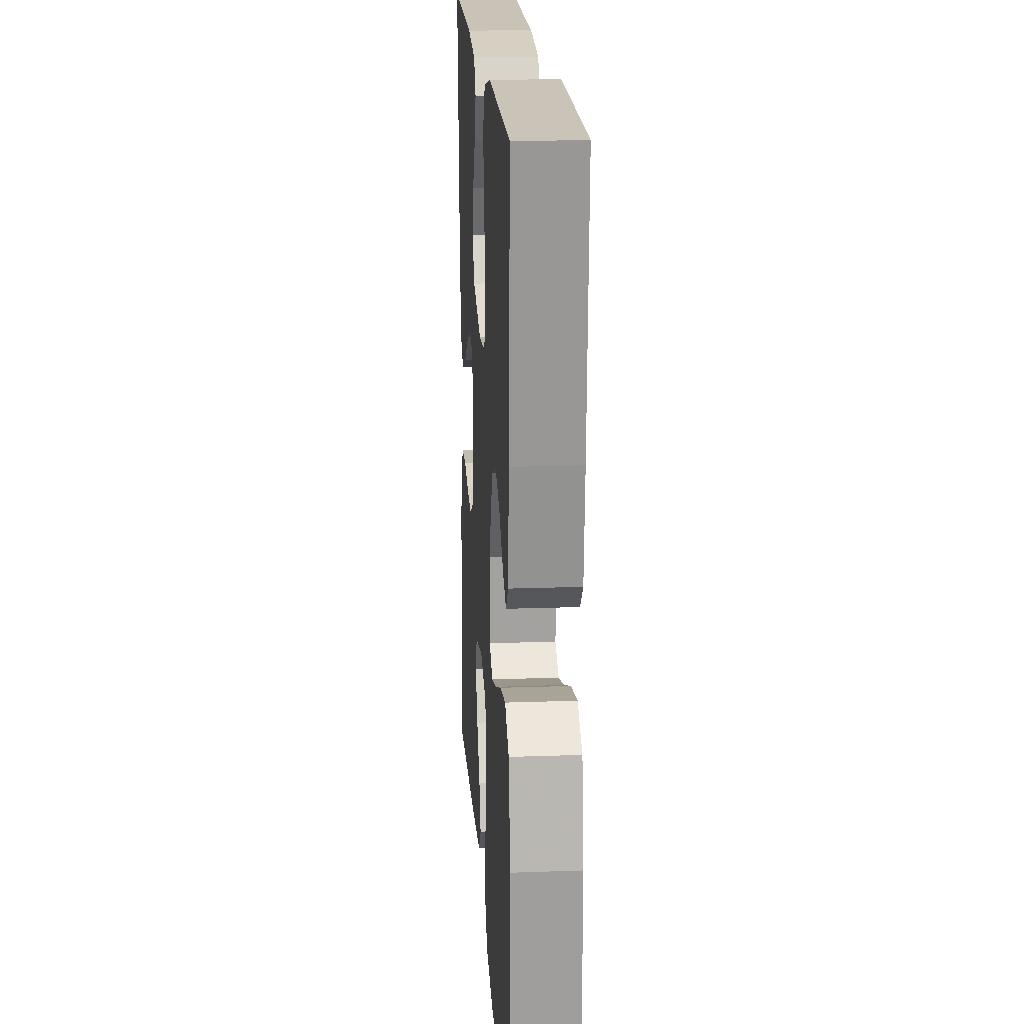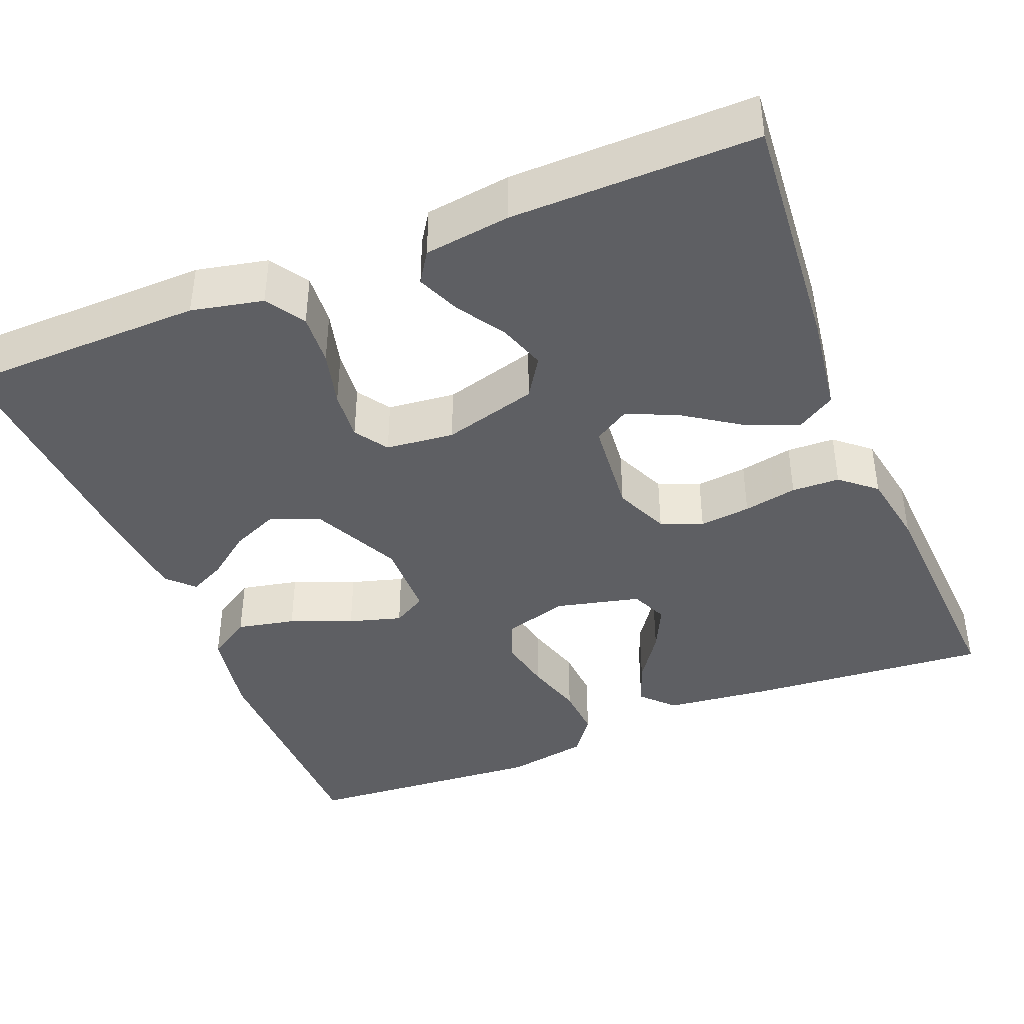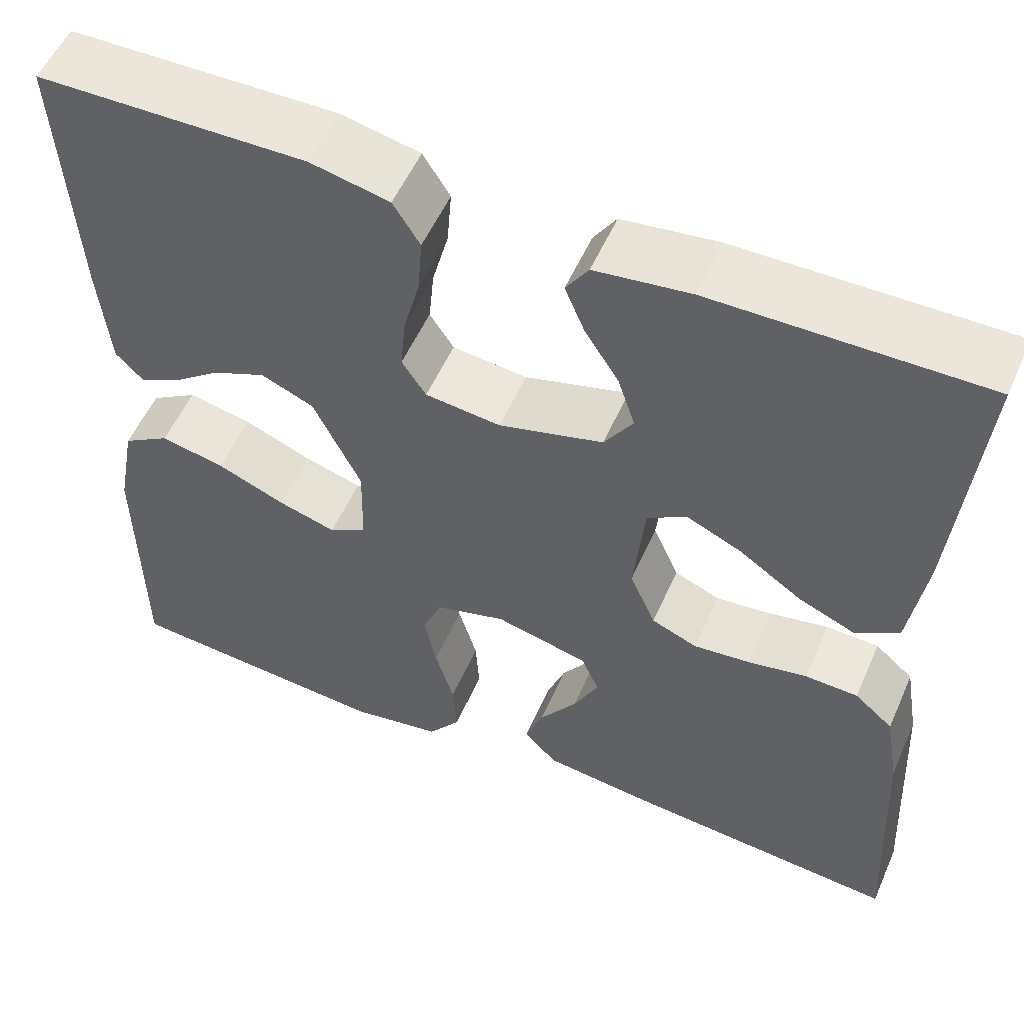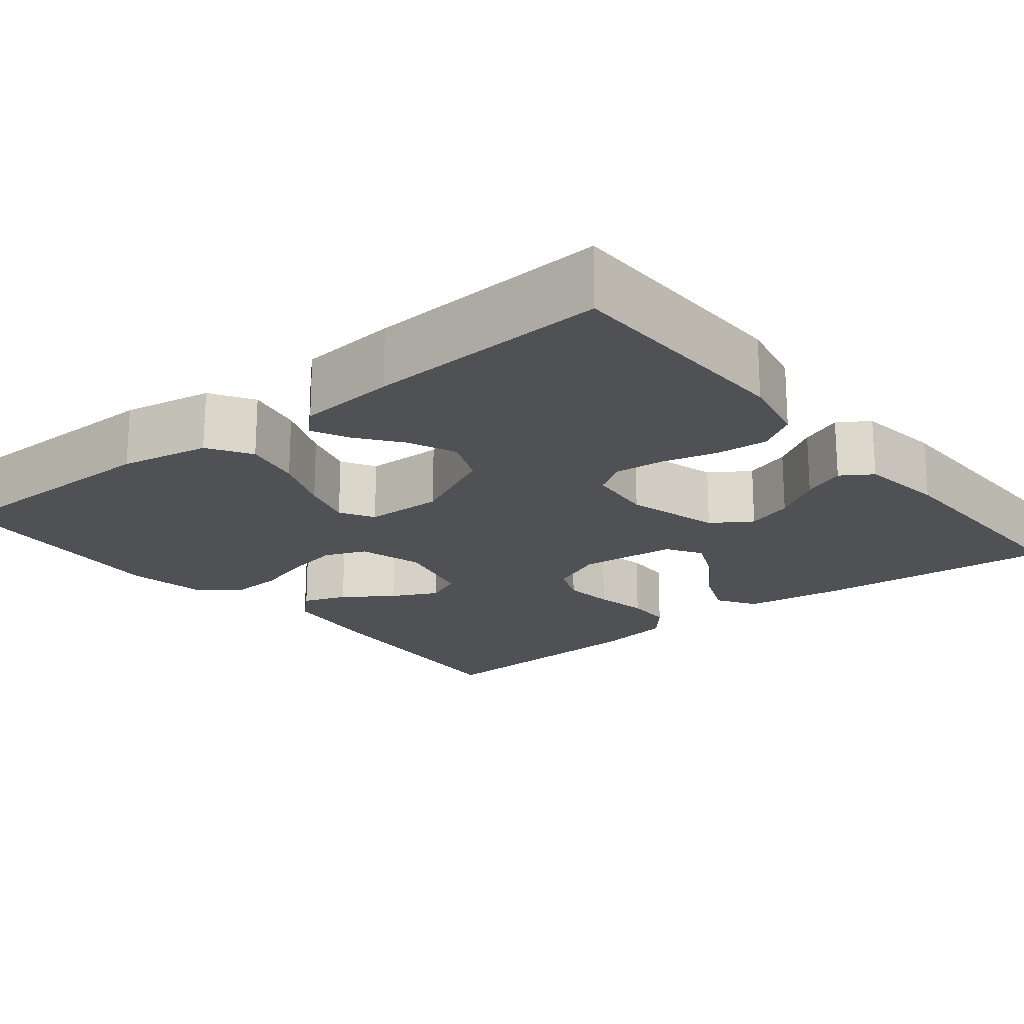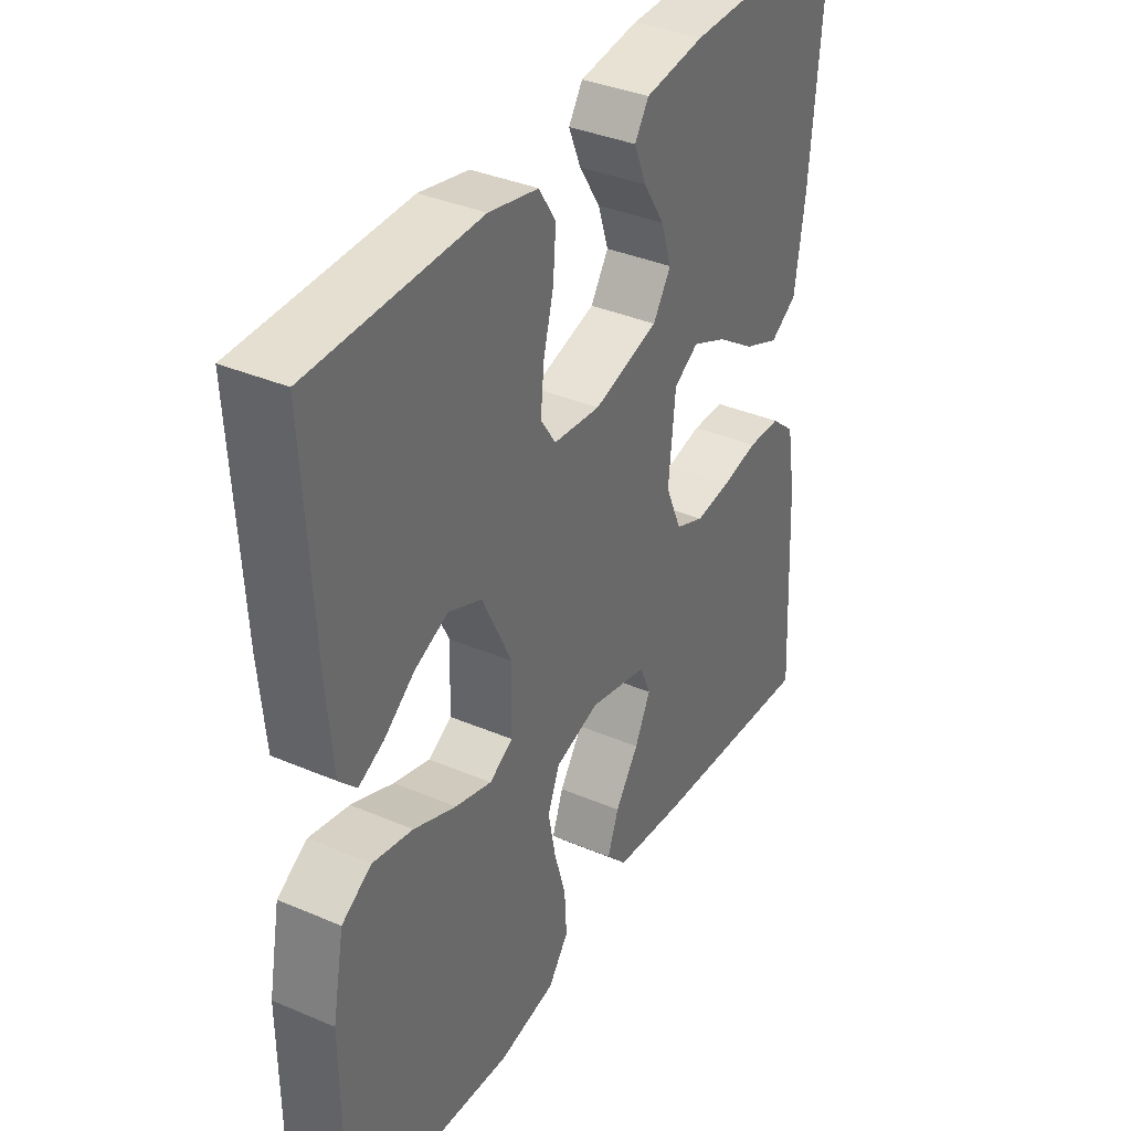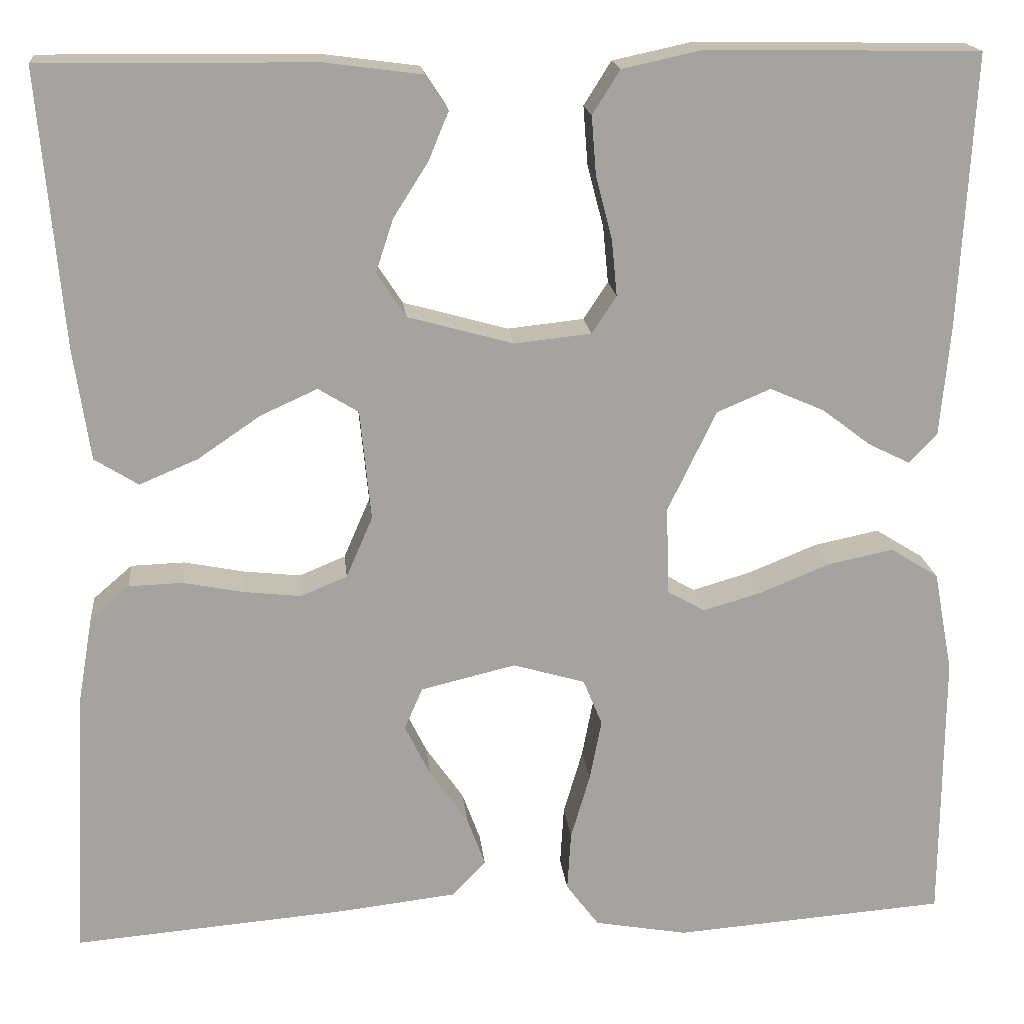
<metadata>
{"format":"obj","ext":"obj","renderer":"f3d","projection":"perspective","resolution":1024,"background":"white","views":[{"elev":18.9,"azim":-93.8,"up":"+Z"},{"elev":-40.9,"azim":22.1,"up":"+Y"},{"elev":54.6,"azim":23.6,"up":"+Z"},{"elev":-19.6,"azim":-51.1,"up":"+Y"},{"elev":36.7,"azim":-61.0,"up":"+Z"},{"elev":17.6,"azim":174.3,"up":"+Z"}]}
</metadata>
<code>
v -0.5 0.07 0.5
v -0.2 0.07 0.505
v -0.112 0.07 0.486
v -0.082 0.07 0.438
v -0.087 0.07 0.374
v -0.105 0.07 0.305
v -0.111 0.07 0.243
v -0.084 0.07 0.202
v 0 0.07 0.193
v 0.116 0.07 0.225
v 0.148 0.07 0.274
v 0.129 0.07 0.332
v 0.091 0.07 0.392
v 0.069 0.07 0.445
v 0.094 0.07 0.483
v 0.2 0.07 0.497
v 0.5 0.07 0.5
v 0.474 0.07 0.2
v 0.456 0.07 0.076
v 0.408 0.07 0.046
v 0.344 0.07 0.073
v 0.275 0.07 0.12
v 0.213 0.07 0.148
v 0.169 0.07 0.121
v 0.157 0.07 0
v 0.186 0.07 -0.067
v 0.237 0.07 -0.088
v 0.3 0.07 -0.081
v 0.366 0.07 -0.068
v 0.425 0.07 -0.07
v 0.468 0.07 -0.107
v 0.484 0.07 -0.2
v 0.5 0.07 -0.5
v 0.2 0.07 -0.475
v 0.071 0.07 -0.46
v 0.034 0.07 -0.421
v 0.054 0.07 -0.367
v 0.096 0.07 -0.307
v 0.124 0.07 -0.25
v 0.104 0.07 -0.204
v 0 0.07 -0.179
v -0.079 0.07 -0.202
v -0.1 0.07 -0.253
v -0.087 0.07 -0.32
v -0.066 0.07 -0.392
v -0.062 0.07 -0.457
v -0.098 0.07 -0.505
v -0.2 0.07 -0.523
v -0.5 0.07 -0.5
v -0.502 0.07 -0.2
v -0.481 0.07 -0.089
v -0.428 0.07 -0.056
v -0.356 0.07 -0.071
v -0.28 0.07 -0.102
v -0.215 0.07 -0.121
v -0.173 0.07 -0.097
v -0.171 0.07 0
v -0.224 0.07 0.11
v -0.283 0.07 0.135
v -0.343 0.07 0.109
v -0.397 0.07 0.068
v -0.442 0.07 0.046
v -0.473 0.07 0.078
v -0.484 0.07 0.2
v -0.5 0 0.5
v -0.2 0 0.505
v -0.112 0 0.486
v -0.082 0 0.438
v -0.087 0 0.374
v -0.105 0 0.305
v -0.111 0 0.243
v -0.084 0 0.202
v 0 0 0.193
v 0.116 0 0.225
v 0.148 0 0.274
v 0.129 0 0.332
v 0.091 0 0.392
v 0.069 0 0.445
v 0.094 0 0.483
v 0.2 0 0.497
v 0.5 0 0.5
v 0.474 0 0.2
v 0.456 0 0.076
v 0.408 0 0.046
v 0.344 0 0.073
v 0.275 0 0.12
v 0.213 0 0.148
v 0.169 0 0.121
v 0.157 0 0
v 0.186 0 -0.067
v 0.237 0 -0.088
v 0.3 0 -0.081
v 0.366 0 -0.068
v 0.425 0 -0.07
v 0.468 0 -0.107
v 0.484 0 -0.2
v 0.5 0 -0.5
v 0.2 0 -0.475
v 0.071 0 -0.46
v 0.034 0 -0.421
v 0.054 0 -0.367
v 0.096 0 -0.307
v 0.124 0 -0.25
v 0.104 0 -0.204
v 0 0 -0.179
v -0.079 0 -0.202
v -0.1 0 -0.253
v -0.087 0 -0.32
v -0.066 0 -0.392
v -0.062 0 -0.457
v -0.098 0 -0.505
v -0.2 0 -0.523
v -0.5 0 -0.5
v -0.502 0 -0.2
v -0.481 0 -0.089
v -0.428 0 -0.056
v -0.356 0 -0.071
v -0.28 0 -0.102
v -0.215 0 -0.121
v -0.173 0 -0.097
v -0.171 0 0
v -0.224 0 0.11
v -0.283 0 0.135
v -0.343 0 0.109
v -0.397 0 0.068
v -0.442 0 0.046
v -0.473 0 0.078
v -0.484 0 0.2
f 4 5 6
f 3 4 6
f 2 3 6
f 1 2 6
f 64 1 6
f 63 64 6
f 62 63 6
f 61 62 6
f 60 61 6
f 59 60 6 7
f 58 59 7 8
f 57 58 8 9
f 56 57 9 10
f 52 53 54
f 51 52 54
f 50 51 54
f 49 50 54
f 48 49 54
f 47 48 54
f 46 47 54
f 45 46 54
f 44 45 54
f 43 44 54 55
f 42 43 55 56
f 36 37 38
f 35 36 38
f 34 35 38
f 33 34 38
f 32 33 38
f 31 32 38
f 30 31 38
f 29 30 38
f 28 29 38
f 27 28 38 39
f 26 27 39 40
f 20 21 22
f 19 20 22
f 18 19 22
f 17 18 22
f 16 17 22
f 15 16 22
f 14 15 22
f 13 14 22
f 12 13 22
f 11 12 22 23
f 10 11 23 24
f 10 24 25
f 56 10 25
f 42 56 25
f 41 42 25
f 25 26 40 41
f 70 69 68
f 70 68 67
f 70 67 66
f 70 66 65
f 70 65 128
f 70 128 127
f 70 127 126
f 70 126 125
f 70 125 124
f 71 70 124 123
f 72 71 123 122
f 73 72 122 121
f 74 73 121 120
f 118 117 116
f 118 116 115
f 118 115 114
f 118 114 113
f 118 113 112
f 118 112 111
f 118 111 110
f 118 110 109
f 118 109 108
f 119 118 108 107
f 120 119 107 106
f 102 101 100
f 102 100 99
f 102 99 98
f 102 98 97
f 102 97 96
f 102 96 95
f 102 95 94
f 102 94 93
f 102 93 92
f 103 102 92 91
f 104 103 91 90
f 86 85 84
f 86 84 83
f 86 83 82
f 86 82 81
f 86 81 80
f 86 80 79
f 86 79 78
f 86 78 77
f 86 77 76
f 87 86 76 75
f 88 87 75 74
f 89 88 74
f 89 74 120
f 89 120 106
f 89 106 105
f 105 104 90 89
f 1 65 66 2
f 2 66 67 3
f 3 67 68 4
f 4 68 69 5
f 5 69 70 6
f 6 70 71 7
f 7 71 72 8
f 8 72 73 9
f 9 73 74 10
f 10 74 75 11
f 11 75 76 12
f 12 76 77 13
f 13 77 78 14
f 14 78 79 15
f 15 79 80 16
f 16 80 81 17
f 17 81 82 18
f 18 82 83 19
f 19 83 84 20
f 20 84 85 21
f 21 85 86 22
f 22 86 87 23
f 23 87 88 24
f 24 88 89 25
f 25 89 90 26
f 26 90 91 27
f 27 91 92 28
f 28 92 93 29
f 29 93 94 30
f 30 94 95 31
f 31 95 96 32
f 32 96 97 33
f 33 97 98 34
f 34 98 99 35
f 35 99 100 36
f 36 100 101 37
f 37 101 102 38
f 38 102 103 39
f 39 103 104 40
f 40 104 105 41
f 41 105 106 42
f 42 106 107 43
f 43 107 108 44
f 44 108 109 45
f 45 109 110 46
f 46 110 111 47
f 47 111 112 48
f 48 112 113 49
f 49 113 114 50
f 50 114 115 51
f 51 115 116 52
f 52 116 117 53
f 53 117 118 54
f 54 118 119 55
f 55 119 120 56
f 56 120 121 57
f 57 121 122 58
f 58 122 123 59
f 59 123 124 60
f 60 124 125 61
f 61 125 126 62
f 62 126 127 63
f 63 127 128 64
f 64 128 65 1

</code>
